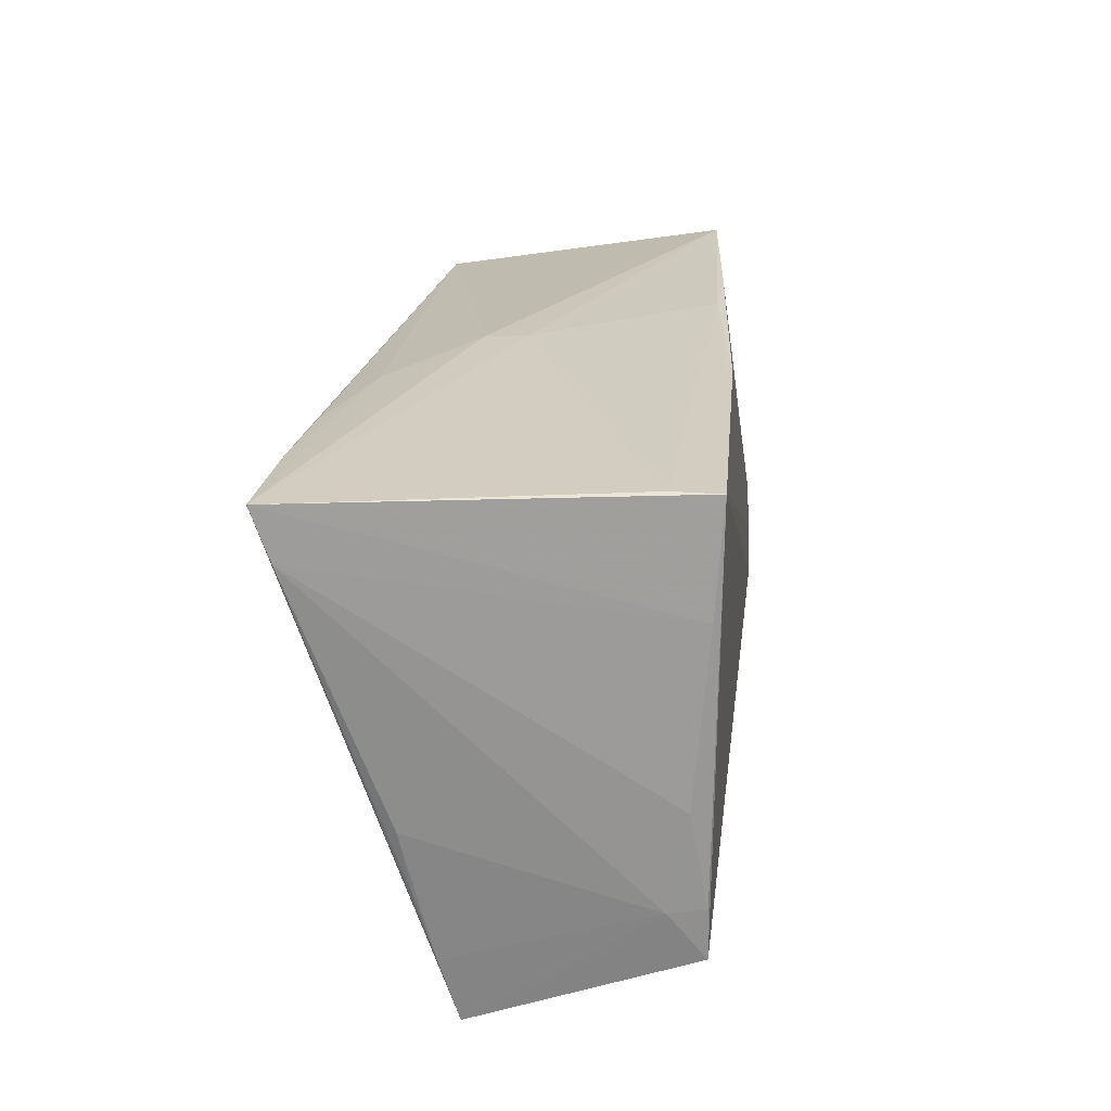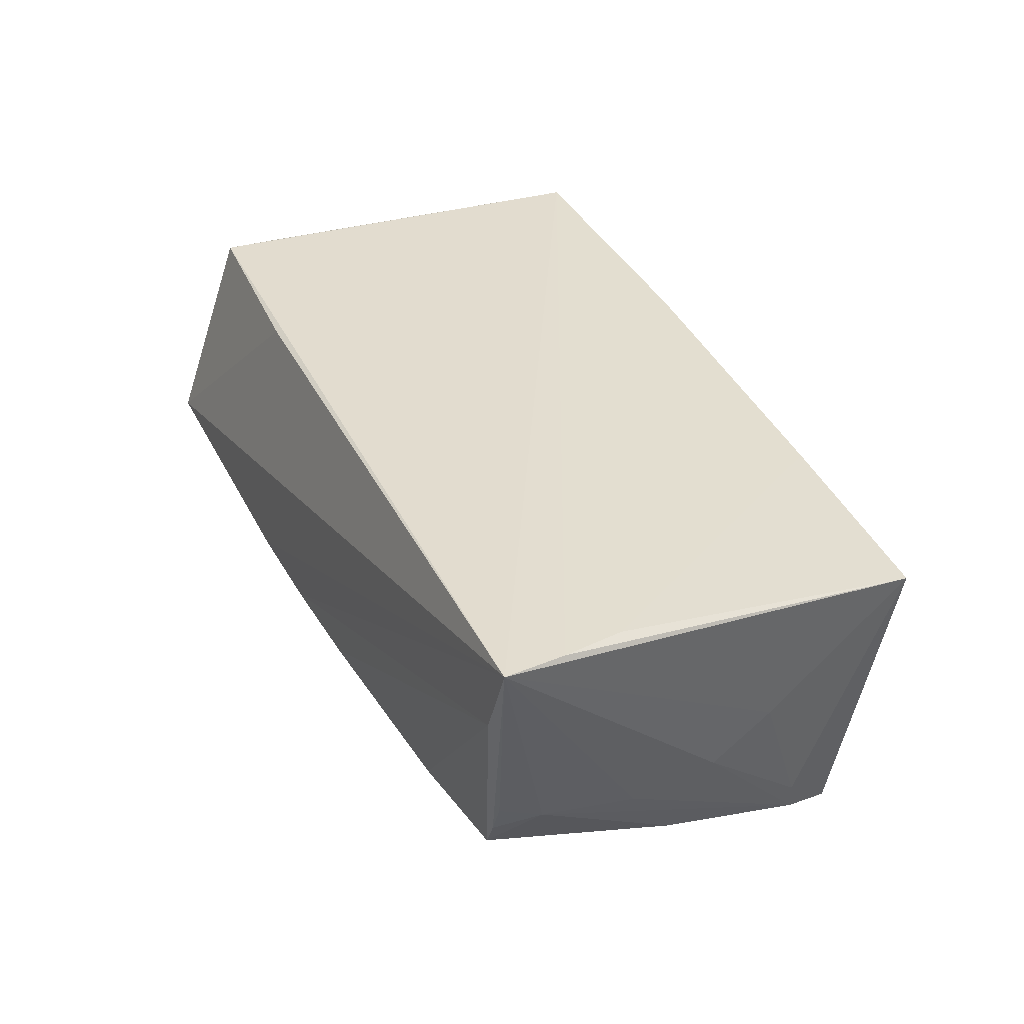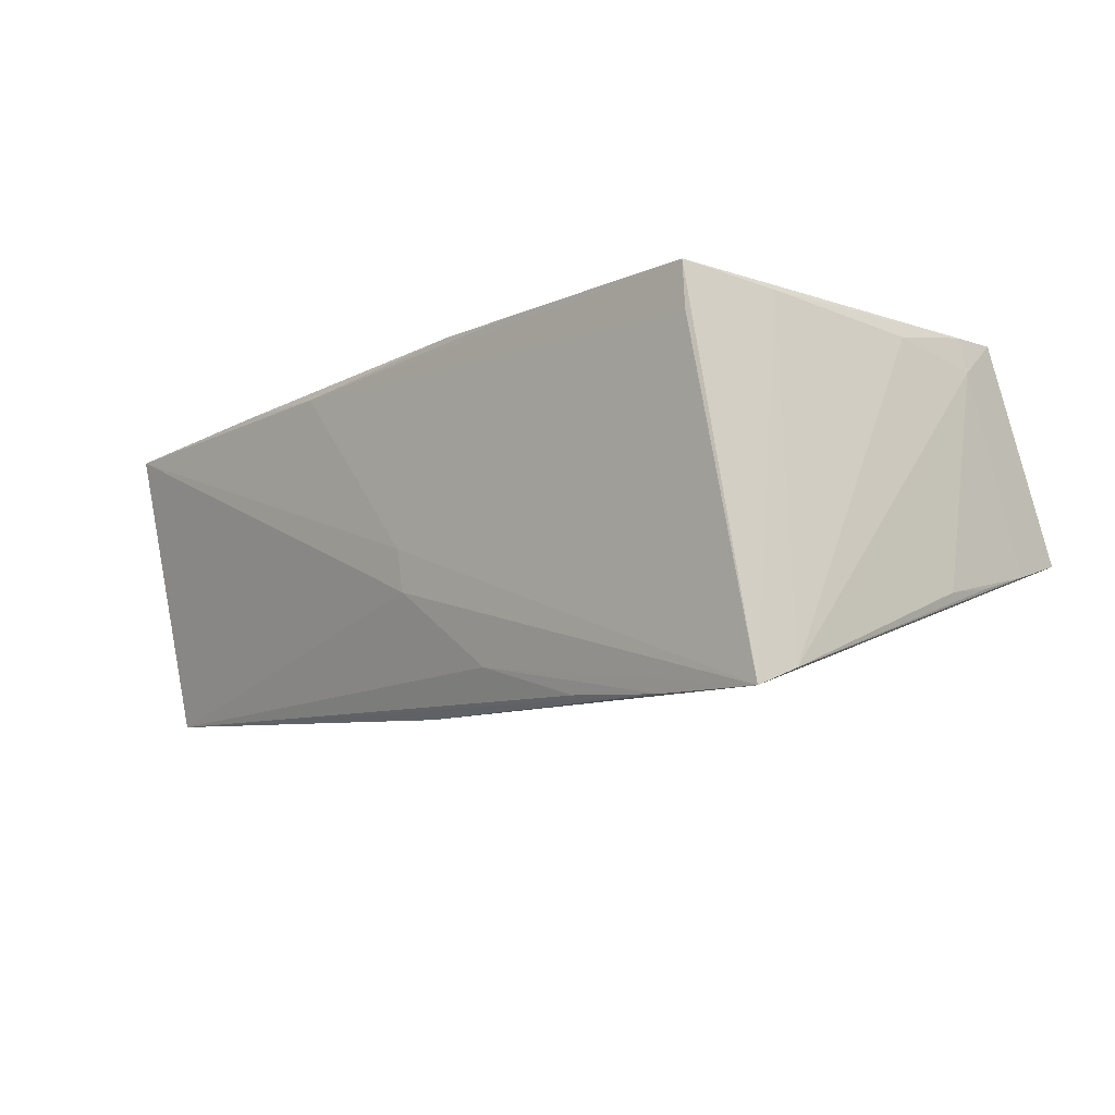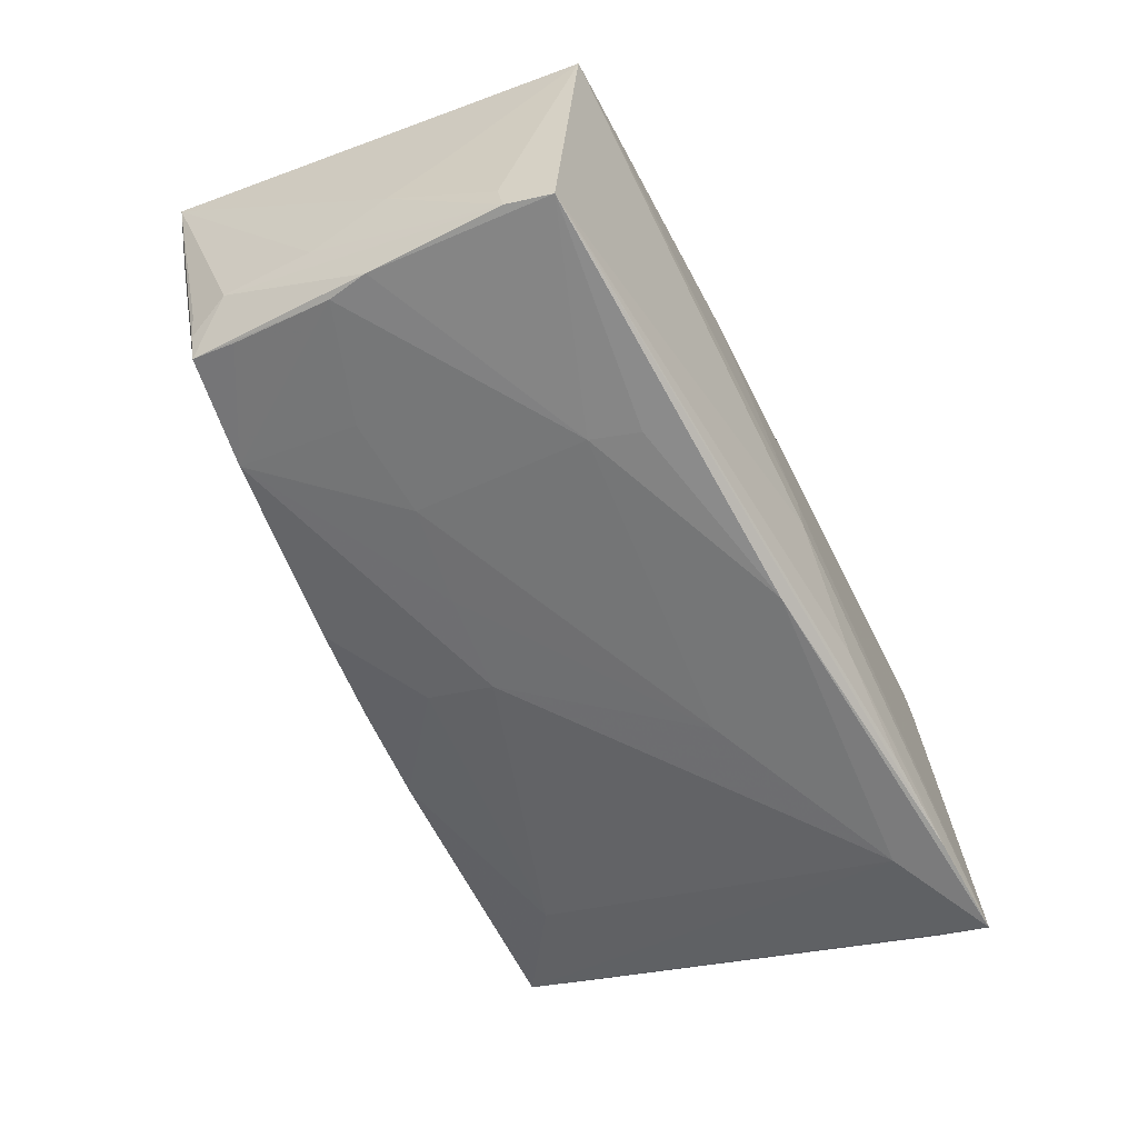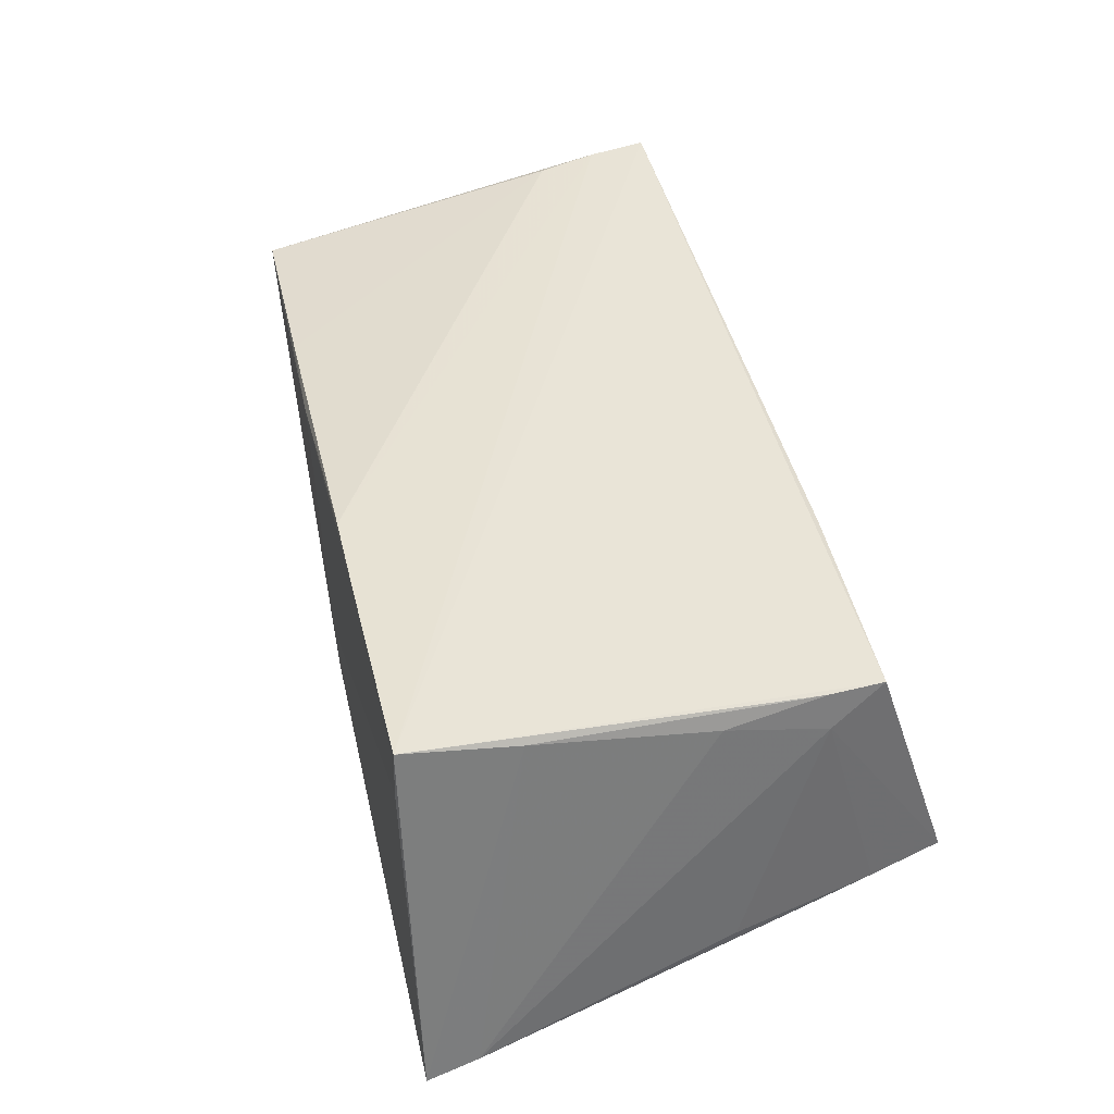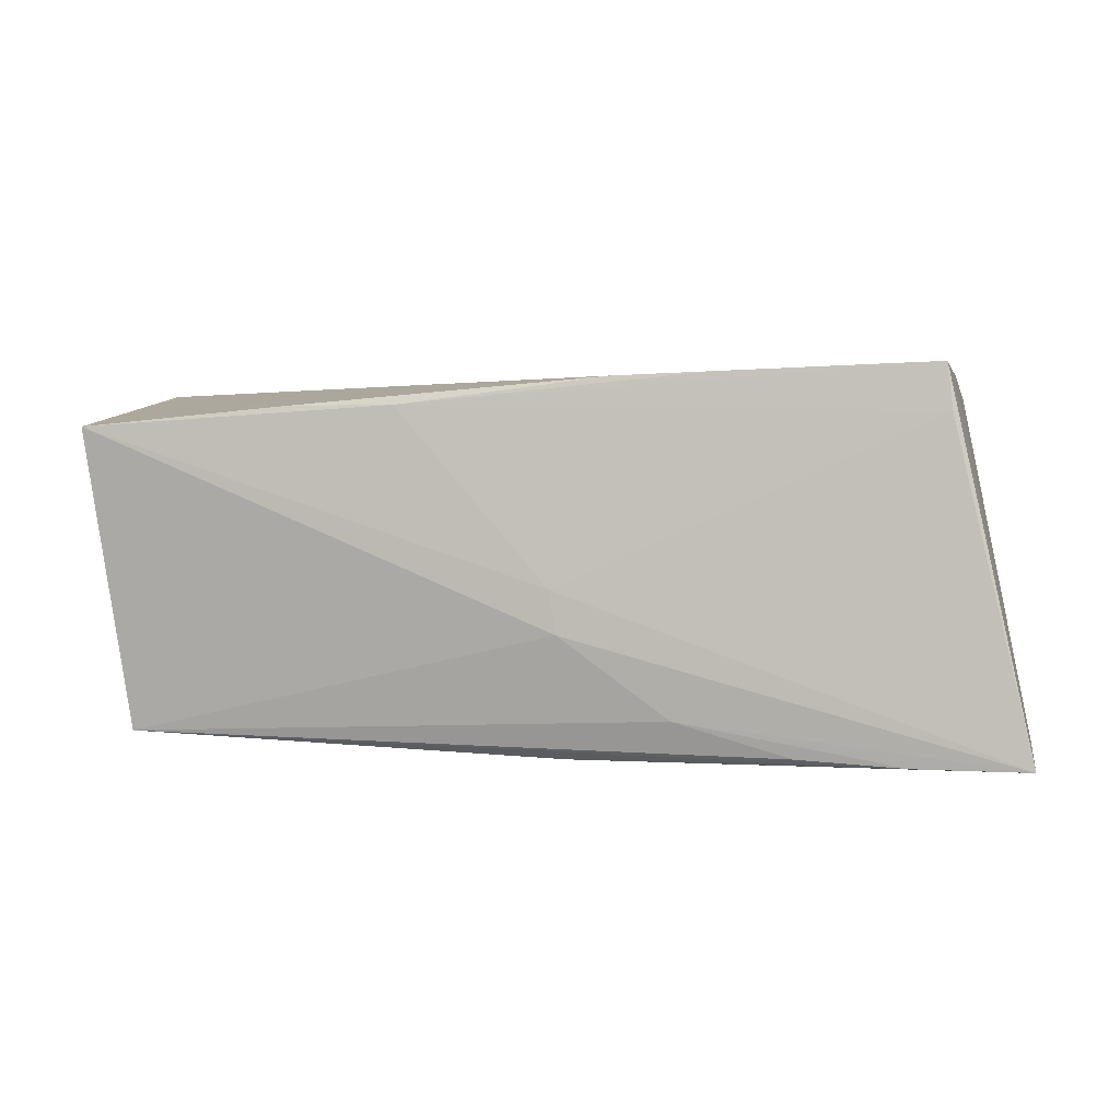
<metadata>
{"format":"obj","ext":"obj","renderer":"f3d","projection":"perspective","resolution":1024,"background":"white","views":[{"elev":25.3,"azim":-82.9,"up":"+Y"},{"elev":34.7,"azim":64.7,"up":"+Z"},{"elev":-9.3,"azim":-135.9,"up":"+Z"},{"elev":-64.8,"azim":115.2,"up":"+Z"},{"elev":43.4,"azim":-105.1,"up":"+Z"},{"elev":1.1,"azim":-172.3,"up":"+Z"}]}
</metadata>
<code>
v 0.05158 -0.0204 -0.005453
v 0.01576 0.02877 0.01857
v 0.05141 0.01549 -0.01553
v -0.00417 0.02524 -0.02286
v 0.04912 -0.02576 -0.007555
v 0.05758 -0.0281 0.02291
v -0.002716 0.03002 -0.002826
v -0.03069 0.02943 -0.022
v 0.05675 -0.02043 0.02265
v -0.05406 -0.03105 -0.00368
v 0.0476 -0.02587 -0.01093
v 0.00818 -0.01168 -0.01428
v -0.01674 0.02932 -0.01789
v -0.04187 -0.02315 -0.007318
v -0.02181 0.02966 0.02207
v -0.05132 -0.01617 0.02273
v 0.05044 -0.02549 -0.003793
v 0.02098 0.01904 -0.02139
v 0.05071 0.01604 -0.0194
v 0.04974 0.02172 -0.02052
v -0.05229 -0.01642 0.01832
v -0.01009 0.02925 0.0217
v -0.01866 0.01069 -0.01938
v -0.003532 0.02991 -0.008076
v 0.008239 -0.02979 -0.008669
v 0.0334 -0.02751 -0.01077
v 0.02242 0.01285 -0.02045
v 0.04838 -0.00695 -0.01582
v 0.02088 -0.01008 -0.01508
v 0.05224 -0.008376 -0.007171
v -0.02481 -0.02468 0.02248
v 0.05521 -0.01271 0.0222
v 0.05422 0.0268 0.01634
v -0.05131 -0.02262 0.02291
v 0.05335 -0.02817 0.01283
v -0.004366 -0.03064 -0.00753
v 0.05353 0.001858 -0.004226
v -0.0483 0.03064 0.01722
v -0.0554 -0.01424 -0.008266
v 0.04959 -0.001638 -0.01674
v -0.04376 0.03022 -0.02278
v 0.04763 -0.02011 -0.01249
v 0.02863 0.0279 0.0186
v -0.004729 -0.01257 -0.01364
v 0.05368 0.009331 0.001197
v -0.05481 -0.02277 -0.005985
v -0.04385 0.02368 -0.0219
v -0.056 -0.006189 -0.009654
v -0.004043 -0.02138 -0.01079
v -0.04932 0.01678 0.02209
v 0.03337 -0.01153 -0.01475
v -0.05749 0.03105 -0.02291
v -0.05758 0.02473 -0.02067
v -0.01715 -0.03105 -0.006588
v -0.04769 0.03037 0.02291
v -0.05142 -0.004394 0.02051
f 34 21 10
f 6 55 34
f 52 55 38
f 38 7 52
f 33 7 2
f 7 38 2
f 2 38 55
f 35 11 6
f 6 36 35
f 10 21 46
f 21 48 46
f 48 39 46
f 50 55 52
f 21 56 53
f 53 50 52
f 56 50 53
f 53 48 21
f 53 39 48
f 53 46 39
f 52 10 53
f 10 46 53
f 31 10 6
f 6 34 31
f 31 34 10
f 16 56 21
f 21 34 16
f 16 50 56
f 16 34 55
f 55 50 16
f 43 32 33
f 22 32 43
f 33 2 43
f 43 2 22
f 9 55 6
f 6 33 9
f 33 32 9
f 9 32 22
f 15 2 55
f 22 2 15
f 55 9 15
f 15 9 22
f 10 14 54
f 6 10 54
f 54 36 6
f 44 14 47
f 47 10 52
f 47 14 10
f 11 35 26
f 44 12 26
f 3 37 19
f 3 20 33
f 19 20 3
f 23 12 44
f 44 47 23
f 40 20 19
f 40 27 20
f 40 1 11
f 19 1 40
f 4 47 52
f 4 23 47
f 27 23 4
f 25 35 36
f 25 26 35
f 36 54 25
f 8 13 20
f 24 7 33
f 33 20 24
f 20 13 24
f 52 7 24
f 24 13 52
f 45 3 33
f 37 3 45
f 45 33 6
f 6 37 45
f 19 37 30
f 30 1 19
f 30 37 6
f 6 1 30
f 6 11 5
f 11 1 5
f 29 23 27
f 29 26 12
f 12 23 29
f 20 27 18
f 18 4 20
f 27 4 18
f 44 26 49
f 26 25 49
f 49 25 54
f 49 14 44
f 49 54 14
f 20 4 41
f 41 8 20
f 41 4 52
f 52 13 41
f 13 8 41
f 17 1 6
f 6 5 17
f 17 5 1
f 26 29 51
f 26 51 28
f 28 40 11
f 27 40 28
f 28 29 27
f 28 51 29
f 11 26 42
f 42 28 11
f 26 28 42

</code>
